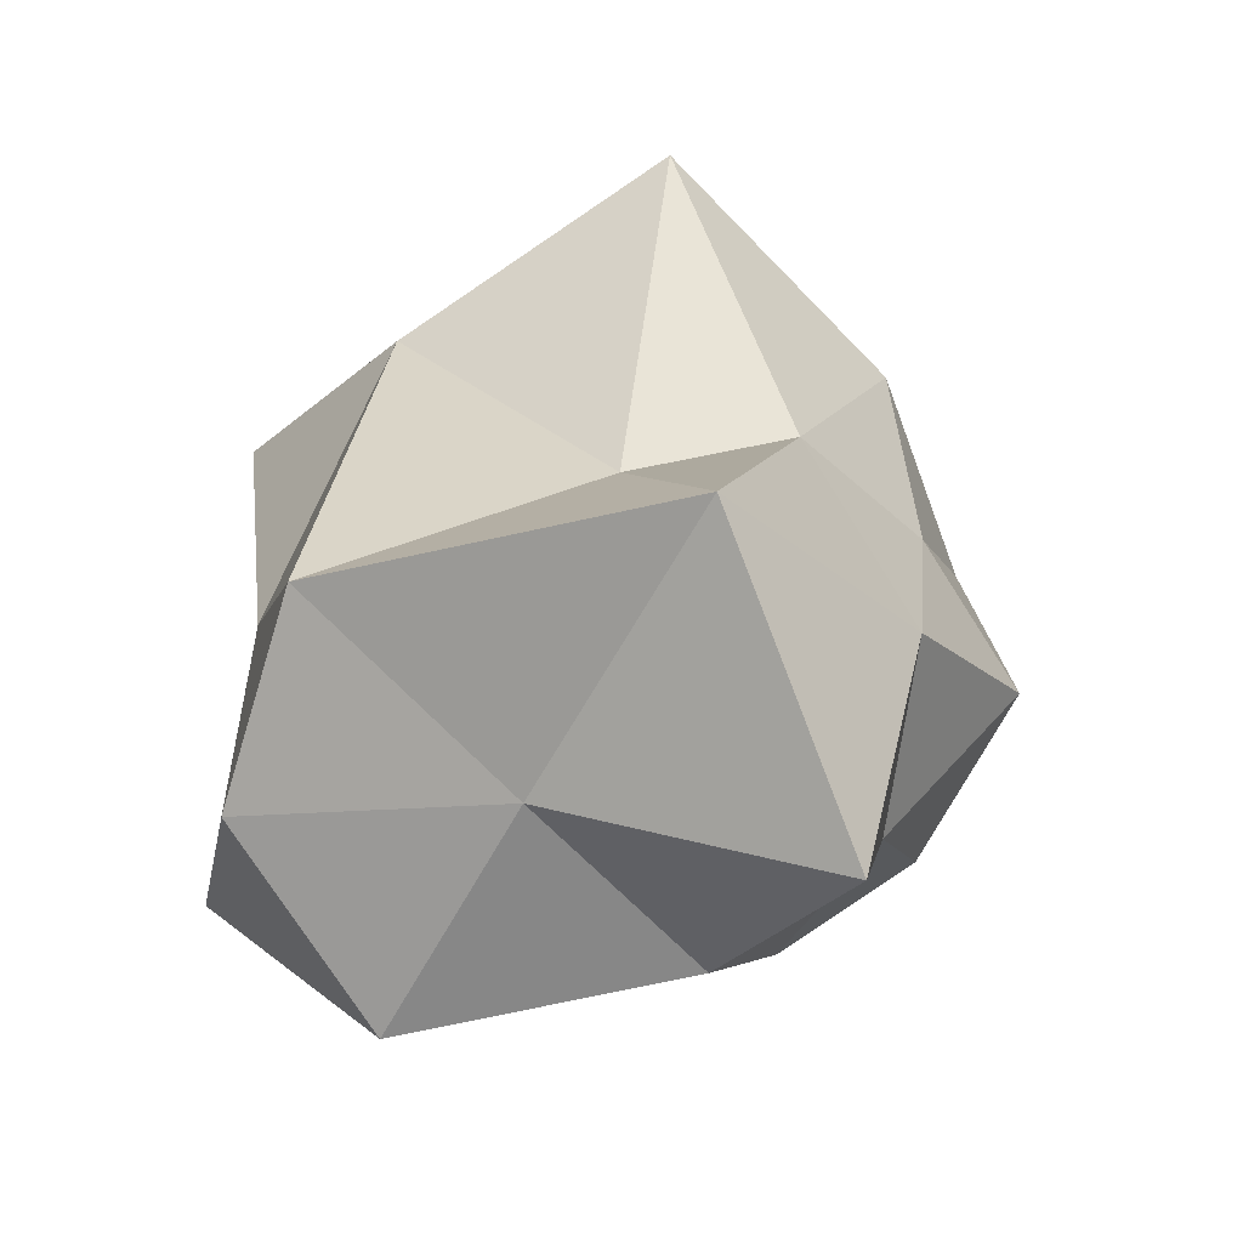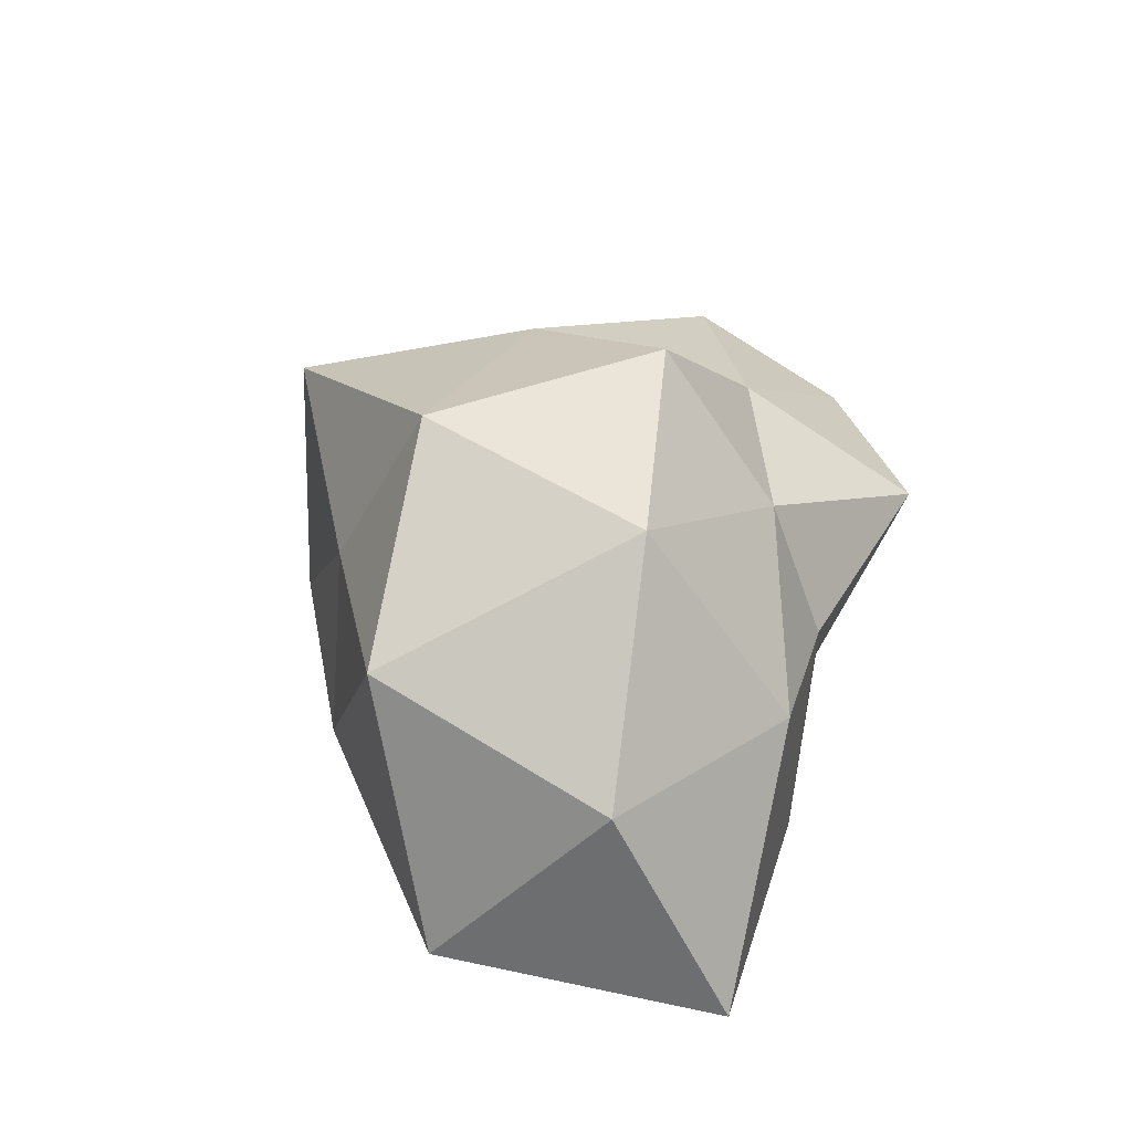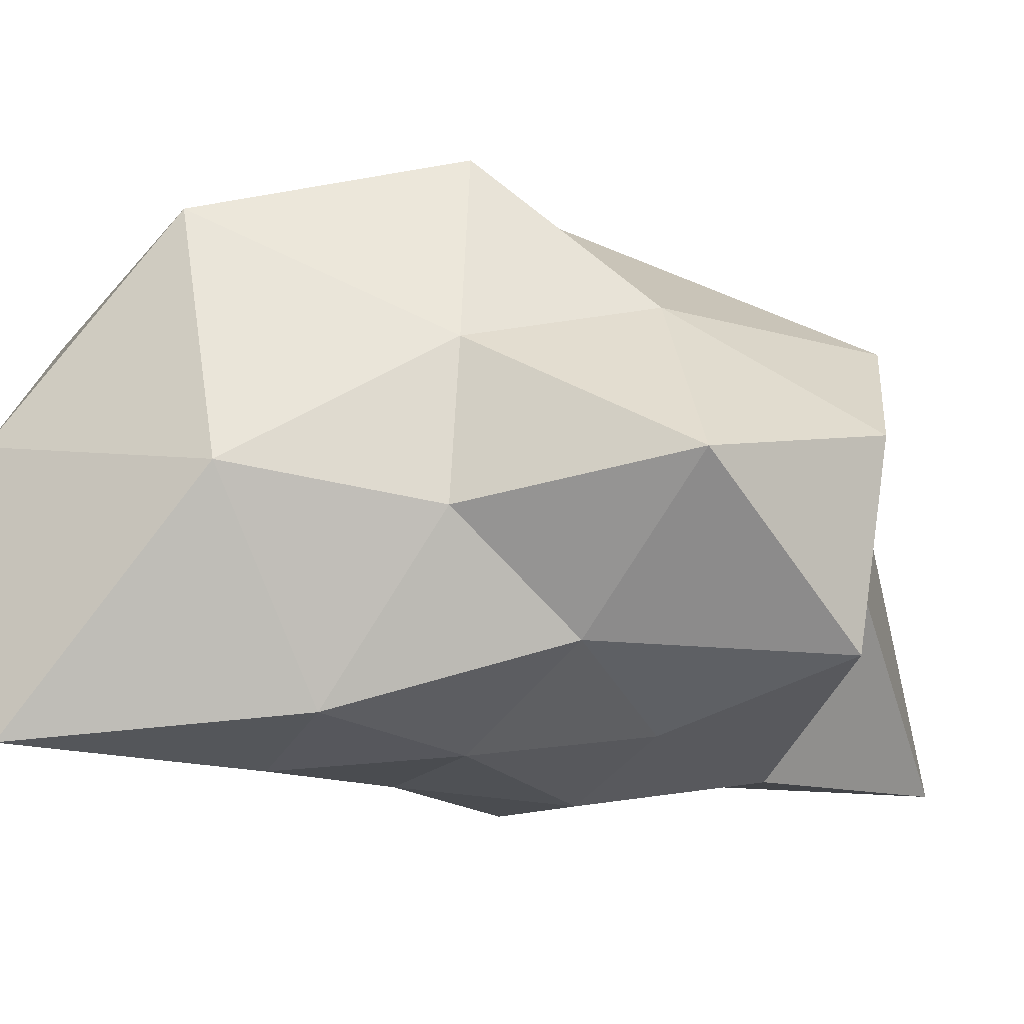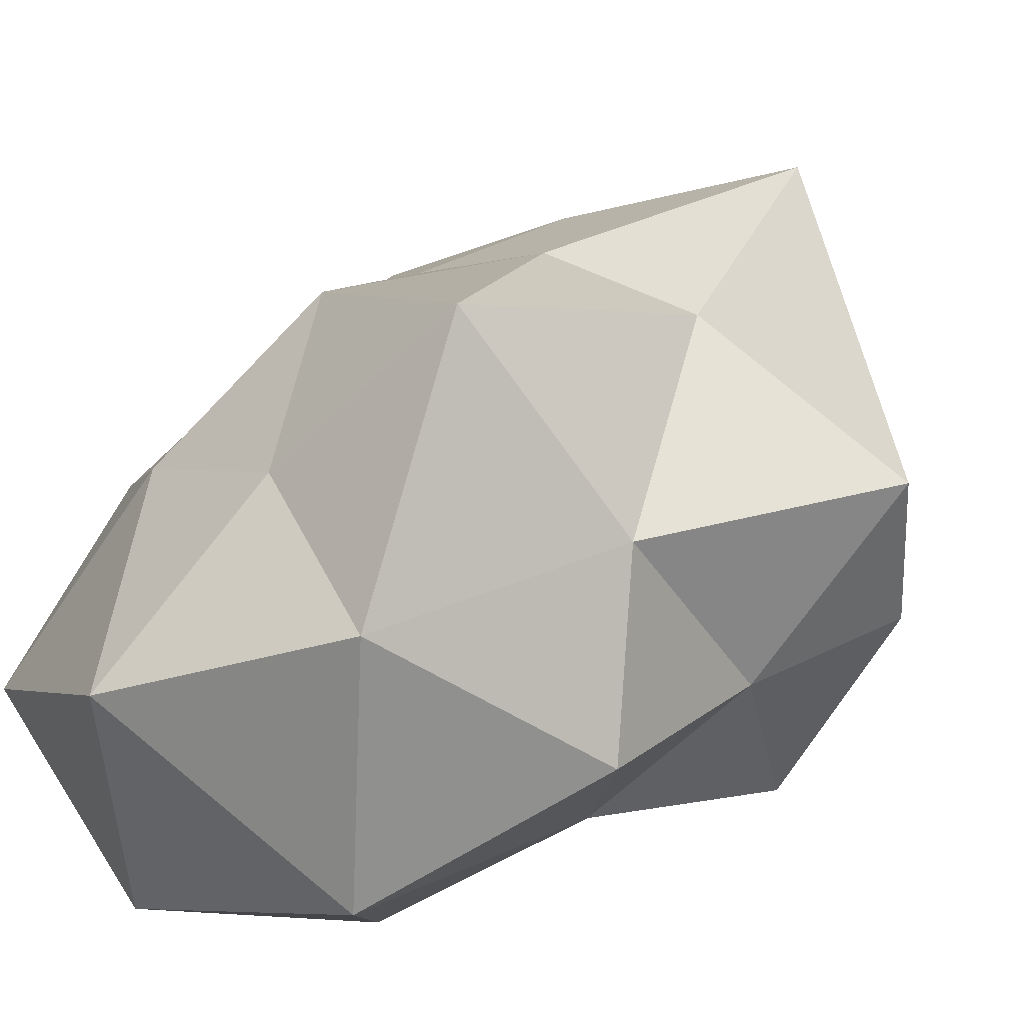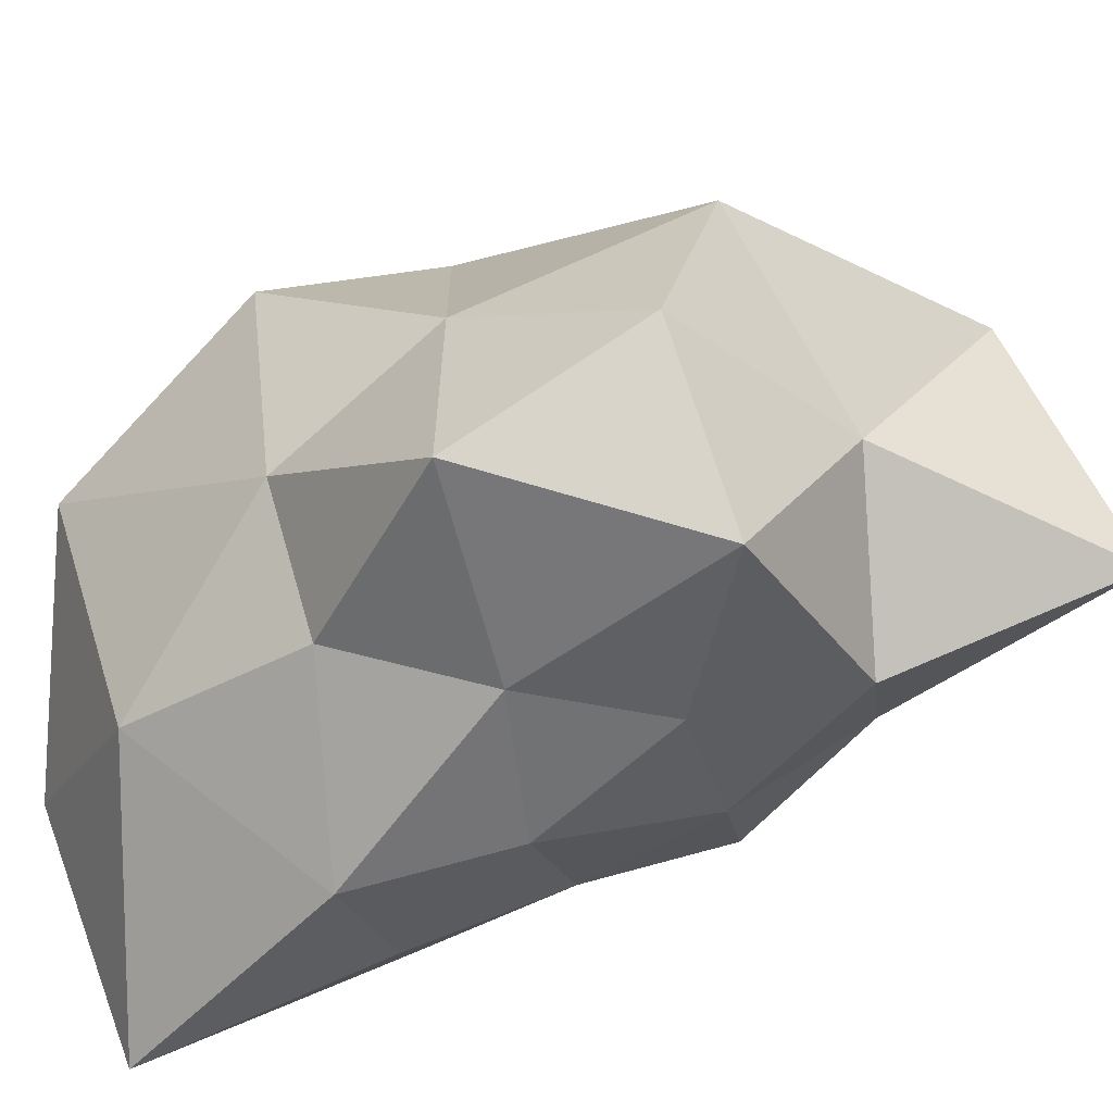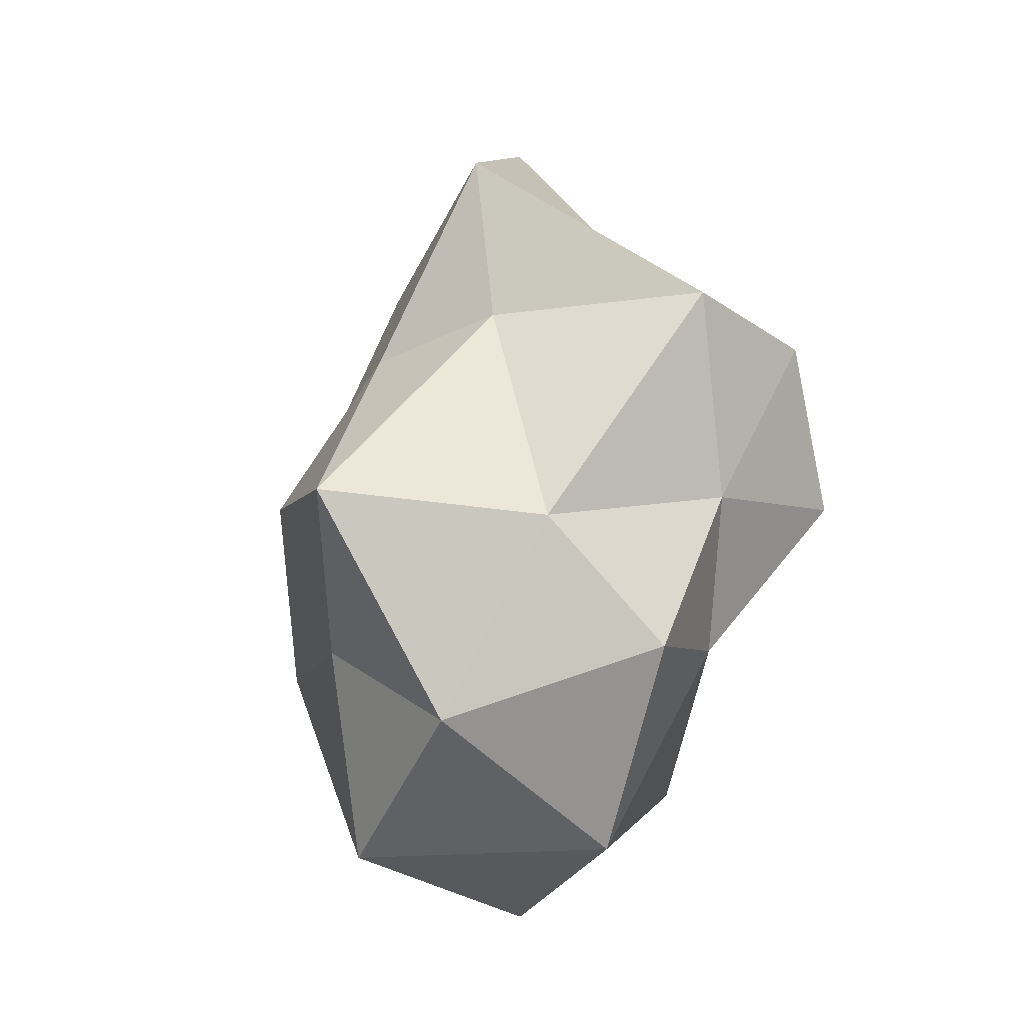
<metadata>
{"format":"obj","ext":"obj","renderer":"f3d","projection":"perspective","resolution":1024,"background":"white","views":[{"elev":6.7,"azim":167.4,"up":"+Z"},{"elev":-75.8,"azim":44.7,"up":"+Y"},{"elev":-45.4,"azim":61.3,"up":"+Z"},{"elev":63.0,"azim":38.5,"up":"+Z"},{"elev":-45.2,"azim":107.5,"up":"+Z"},{"elev":-8.7,"azim":29.4,"up":"+Y"}]}
</metadata>
<code>
o Icosphere
v 0 -1 0
v 0.6407 -0.3785 0.4801
v -0.1452 -0.3729 0.6497
v -0.5681 -0.3676 0.08324
v -0.1487 -0.3588 -0.3748
v 0.4413 -0.3055 -0.1988
v 0.205 0.4339 0.4987
v -0.3143 0.2379 0.3722
v -0.3184 0.2034 -0.1352
v 0.1972 0.2458 -0.3038
v 0.7798 0.3814 0.008404
v -1.5e-05 1 5e-06
v -0.1625 -0.8507 0.5
v 0.4108 -0.8301 0.3207
v 0.2174 -0.547 0.749
v 0.5692 -0.3559 0.08072
v 0.3279 -0.6957 -0.1789
v -0.4974 -0.8268 0.006061
v -0.4221 -0.4118 0.3953
v -0.1624 -0.8506 -0.5
v -0.3619 -0.4188 -0.2041
v 0.1117 -0.3791 -0.4445
v 0.6792 -0.00884 0.2372
v 0.7677 0.01158 -0.1945
v 0.01903 -0.0392 0.9601
v 0.4458 -0.09053 0.6709
v -0.4579 -0.03666 0.2851
v -0.3295 -0.01332 0.6095
v -0.2283 -0.06857 -0.236
v -0.3984 -0.06328 -0.01102
v 0.3642 -0.004614 -0.3159
v 0.05139 -0.06343 -0.3672
v 0.6899 0.461 0.3542
v -0.08946 0.3415 0.5401
v -0.4492 0.307 0.1402
v -0.0857 0.2388 -0.2636
v 0.5616 0.4403 -0.315
v 0.1581 0.8186 0.5002
v 0.382 0.6071 0.05116
v -0.21 0.5664 0.2705
v -0.1774 0.4893 -0.0427
v 0.09778 0.5411 -0.2185
f 1 14 13
f 2 14 16
f 1 13 18
f 1 18 20
f 1 20 17
f 2 16 23
f 3 15 25
f 4 19 27
f 5 21 29
f 6 22 31
f 2 23 26
f 3 25 28
f 4 27 30
f 5 29 32
f 6 31 24
f 7 33 38
f 8 34 40
f 9 35 41
f 10 36 42
f 11 37 39
f 39 42 12
f 39 37 42
f 37 10 42
f 42 41 12
f 42 36 41
f 36 9 41
f 41 40 12
f 41 35 40
f 35 8 40
f 40 38 12
f 40 34 38
f 34 7 38
f 38 39 12
f 38 33 39
f 33 11 39
f 24 37 11
f 24 31 37
f 31 10 37
f 32 36 10
f 32 29 36
f 29 9 36
f 30 35 9
f 30 27 35
f 27 8 35
f 28 34 8
f 28 25 34
f 25 7 34
f 26 33 7
f 26 23 33
f 23 11 33
f 31 32 10
f 31 22 32
f 22 5 32
f 29 30 9
f 29 21 30
f 21 4 30
f 27 28 8
f 27 19 28
f 19 3 28
f 25 26 7
f 25 15 26
f 15 2 26
f 23 24 11
f 23 16 24
f 16 6 24
f 17 22 6
f 17 20 22
f 20 5 22
f 20 21 5
f 20 18 21
f 18 4 21
f 18 19 4
f 18 13 19
f 13 3 19
f 16 17 6
f 16 14 17
f 14 1 17
f 13 15 3
f 13 14 15
f 14 2 15

</code>
